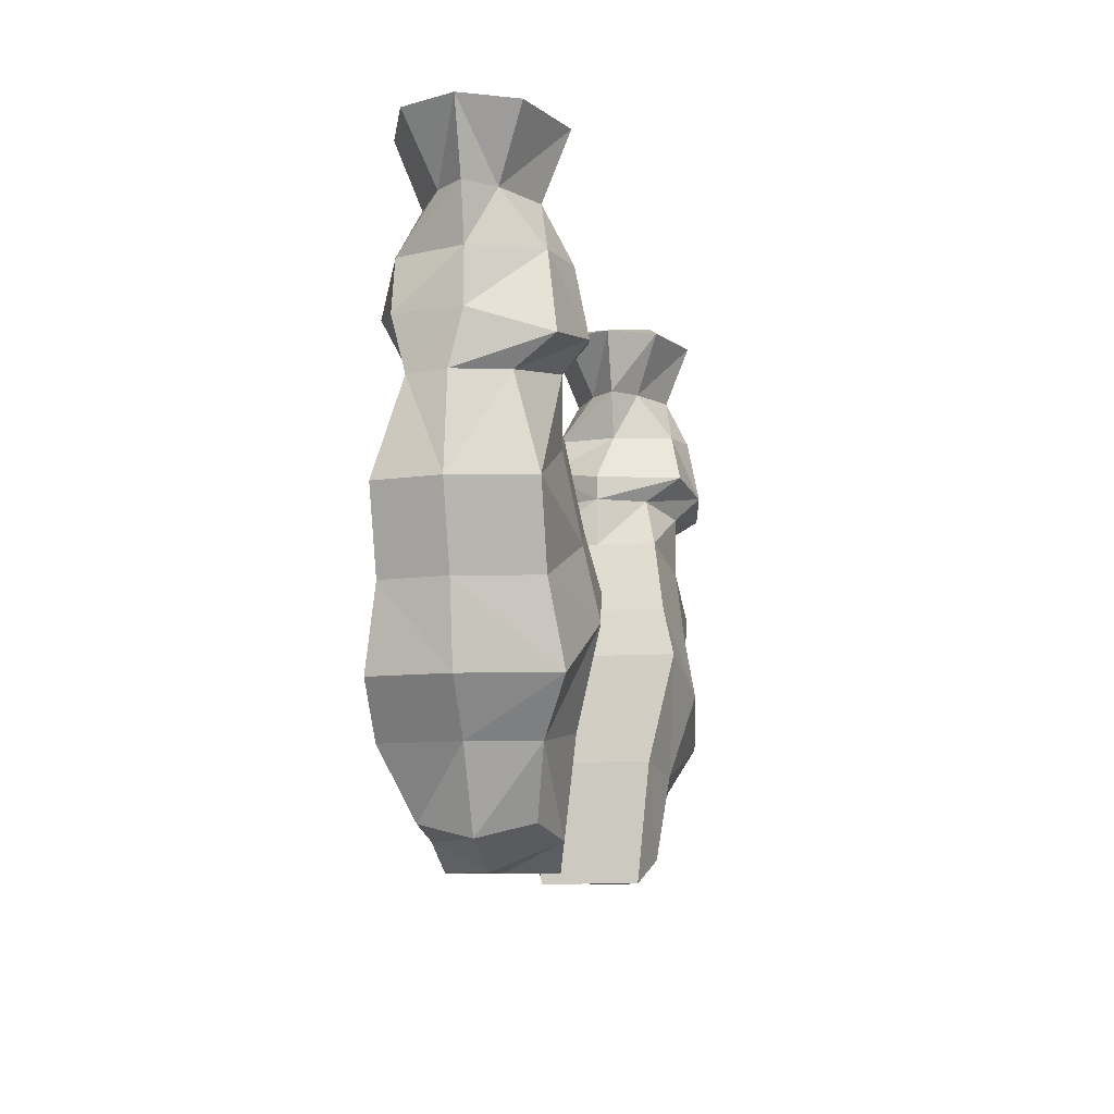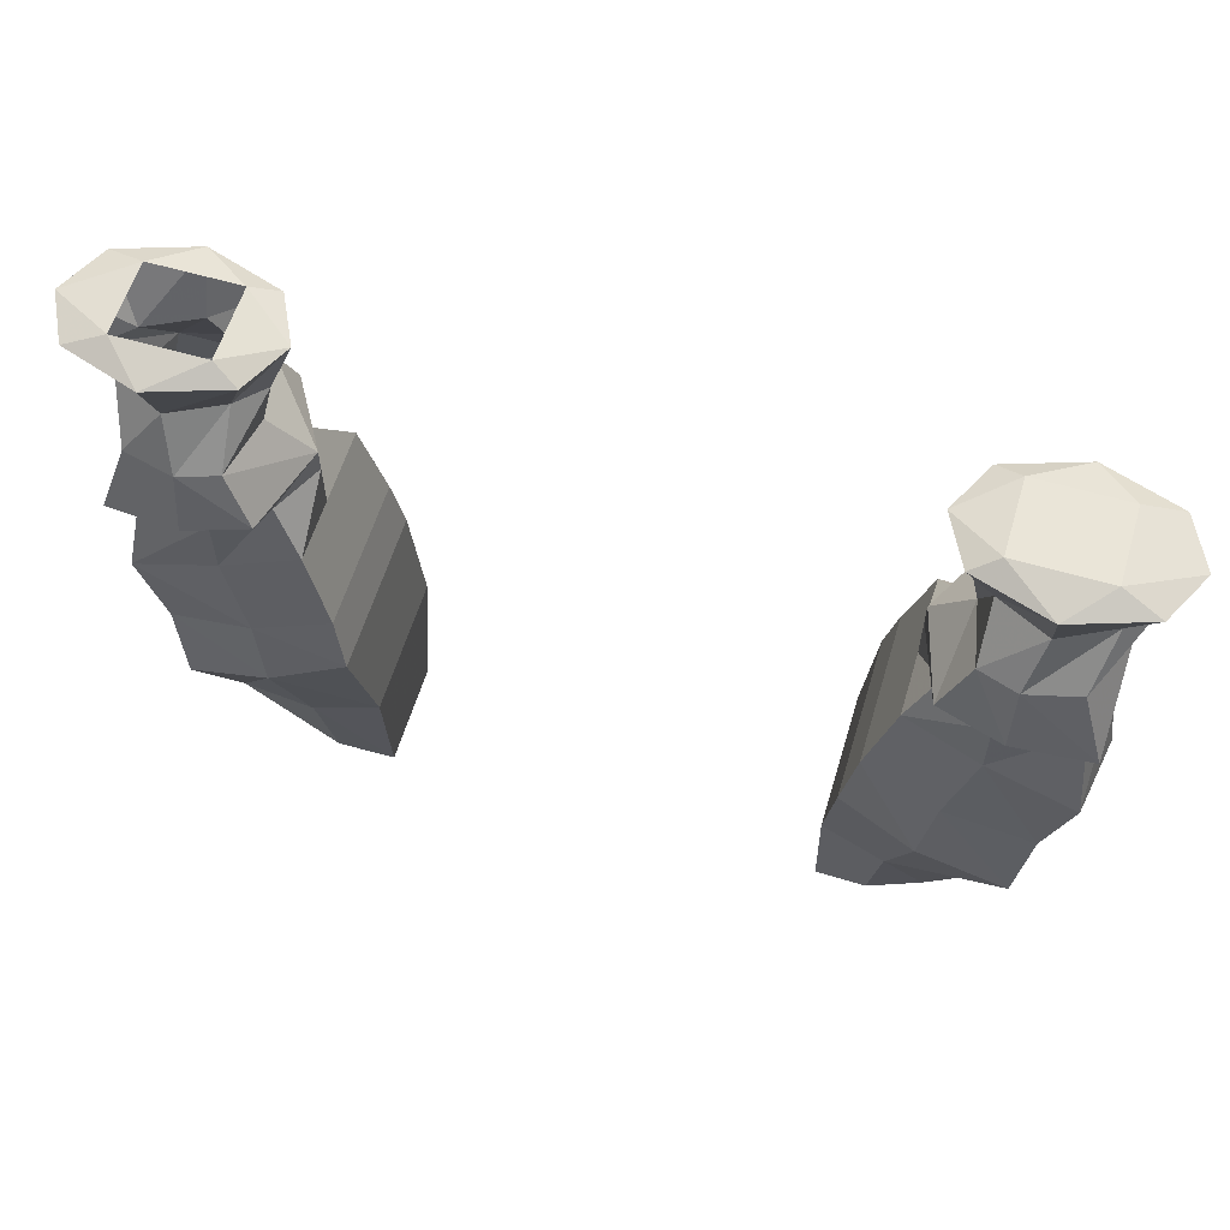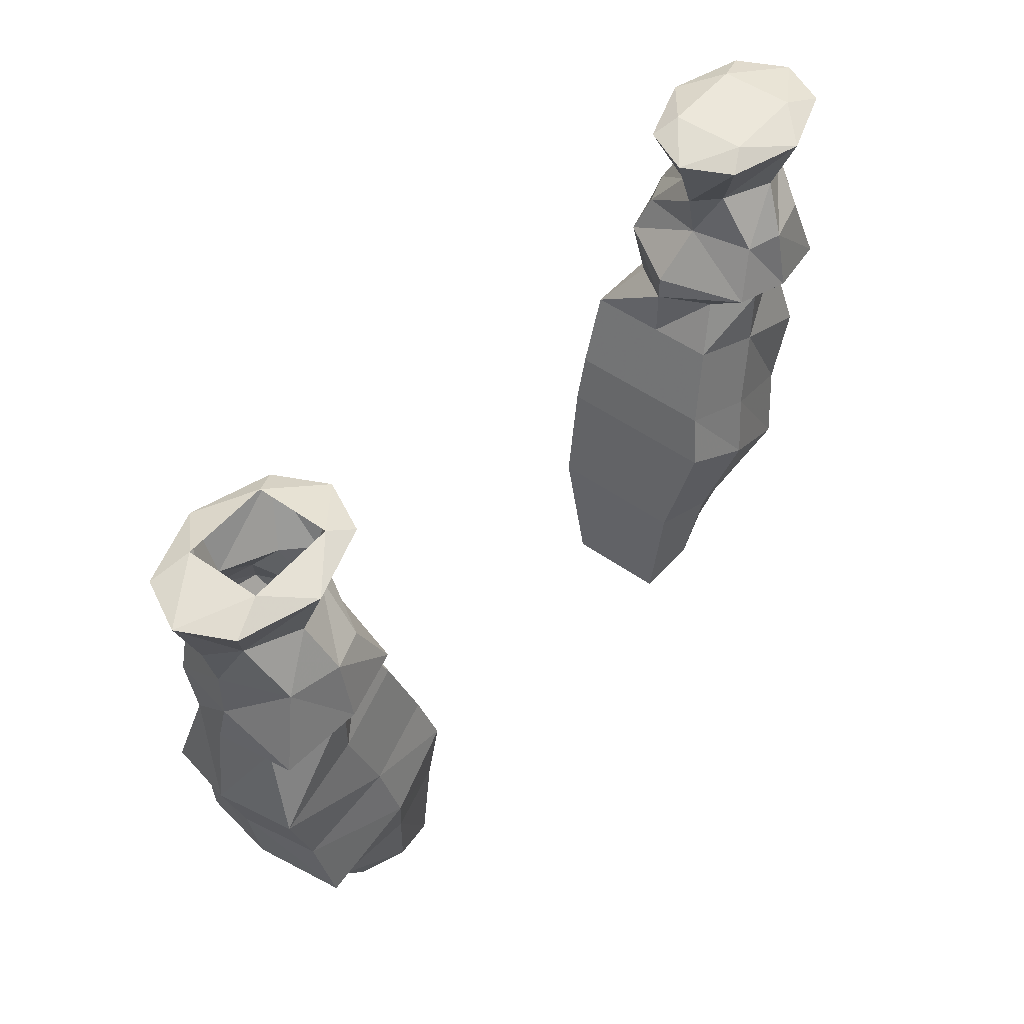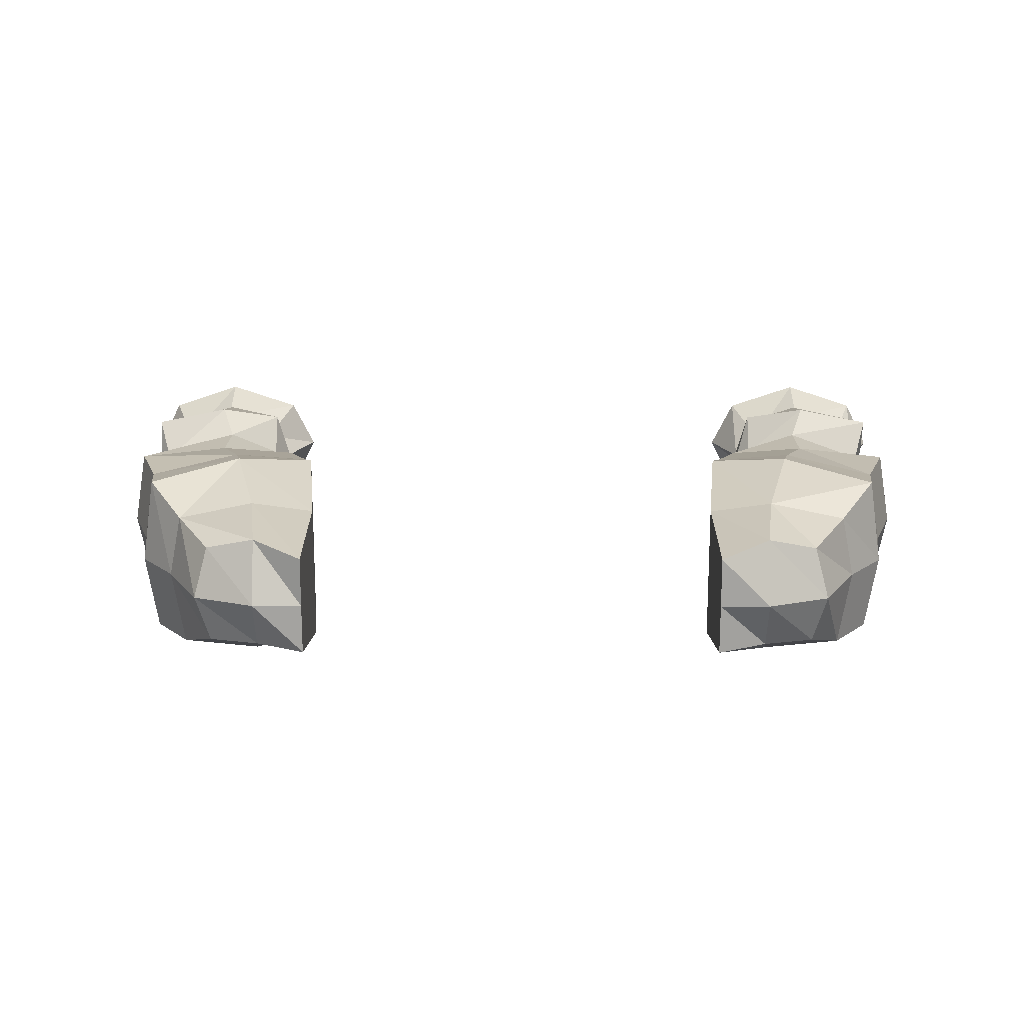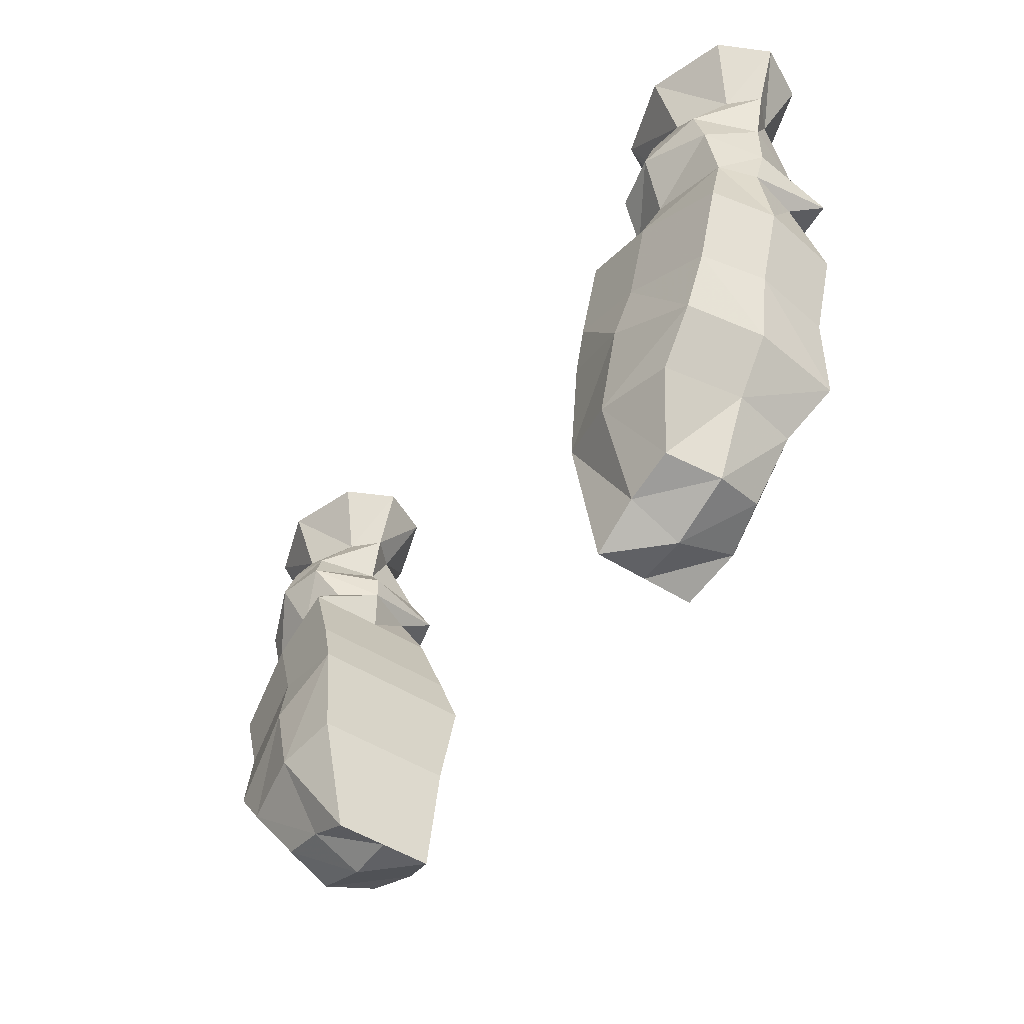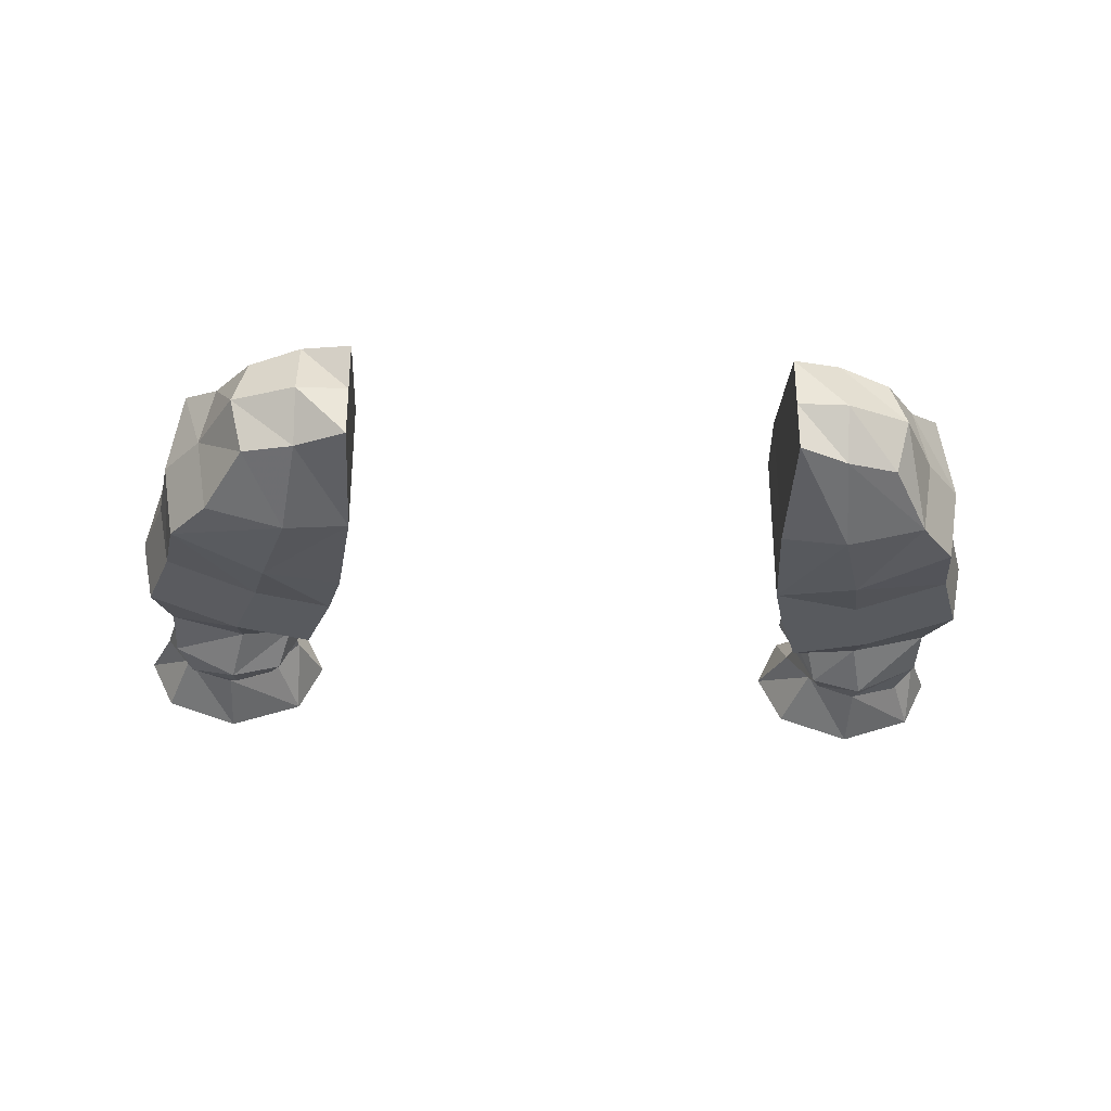
<metadata>
{"format":"obj","ext":"obj","renderer":"f3d","projection":"perspective","resolution":1024,"background":"white","views":[{"elev":-9.4,"azim":-79.2,"up":"+Y"},{"elev":59.4,"azim":16.7,"up":"+Y"},{"elev":50.5,"azim":-52.0,"up":"+Y"},{"elev":17.0,"azim":0.2,"up":"+Z"},{"elev":-50.3,"azim":-124.7,"up":"+Y"},{"elev":-30.7,"azim":-3.3,"up":"+Z"}]}
</metadata>
<code>
v -0.1797 -1.016 -0.02344
v -0.1641 -1.047 -0.04688
v -0.2109 -1.062 -0.04688
v -0.2109 -1.023 -0.03125
v -0.2188 -0.9922 -0.04688
v -0.1875 -0.9922 -0.03906
v -0.1641 -1 0
v -0.1641 -1.016 0
v -0.1641 -1.047 0
v -0.1484 -1.094 0
v -0.1484 -1.094 -0.04688
v -0.1953 -1.109 -0.04688
v -0.25 -1.133 -0.03906
v -0.2656 -1.086 -0.03906
v -0.2578 -1.031 -0.02344
v -0.2578 -1 -0.03125
v -0.25 -0.9688 -0.03125
v -0.2188 -0.9688 -0.03906
v -0.1953 -0.9688 -0.03125
v -0.1875 -0.9688 0.007812
v -0.1953 -0.9688 0.04688
v -0.1797 -1 0.05469
v -0.1797 -1.016 0.03125
v -0.1641 -1.047 0.03906
v -0.1484 -1.094 0.04688
v -0.1406 -1.125 0.05469
v -0.1406 -1.125 0
v -0.1406 -1.125 -0.04688
v -0.1875 -1.148 -0.05469
v -0.2422 -1.18 -0.04688
v -0.25 -1.18 0
v -0.2578 -1.133 0
v -0.2734 -1.086 0
v -0.2656 -1.031 0
v -0.2656 -1 0.007812
v -0.2656 -0.9688 0.007812
v -0.2734 -0.9375 0.007812
v -0.2578 -0.9375 -0.007812
v -0.2266 -0.9375 -0.02344
v -0.1953 -0.9375 -0.007812
v -0.1797 -0.9375 0.007812
v -0.1953 -0.9375 0.02344
v -0.2188 -0.9688 0.05469
v -0.2188 -1.008 0.0625
v -0.2109 -1.023 0.04688
v -0.2109 -1.062 0.04688
v -0.1953 -1.109 0.05469
v -0.1875 -1.148 0.0625
v -0.1328 -1.195 0.03906
v -0.1328 -1.195 -0.04688
v -0.1719 -1.203 -0.05469
v -0.2188 -1.211 -0.04688
v -0.2266 -1.211 0
v -0.2422 -1.18 0.05469
v -0.25 -1.133 0.04688
v -0.2656 -1.086 0.04688
v -0.2578 -1.031 0.03125
v -0.2656 -1.016 0.05469
v -0.25 -0.9688 0.04688
v -0.2578 -0.9375 0.02344
v -0.2891 -0.8984 0.007812
v -0.2734 -0.8984 -0.02344
v -0.2266 -0.8984 -0.03906
v -0.1797 -0.8984 -0.02344
v -0.1641 -0.8984 0.007812
v -0.1797 -0.8984 0.03906
v -0.2266 -0.9375 0.03906
v -0.2188 -1.211 0.03906
v -0.1719 -1.203 0.04688
v -0.1328 -1.273 0.03125
v -0.1328 -1.273 0
v -0.1328 -1.273 -0.03125
v -0.1641 -1.258 -0.03125
v -0.1953 -1.25 -0.03125
v -0.2031 -1.258 0
v -0.1641 -1.273 0
v -0.1641 -1.258 0.03906
v -0.1953 -1.25 0.03125
v -0.2266 -0.8984 0.05469
v -0.2734 -0.8984 0.03906
v -0.25 -0.8906 0.03125
v -0.25 -0.8906 -0.01562
v -0.1953 -0.8906 -0.01562
v -0.1953 -0.8906 0.03125
v 0.1641 -1.047 -0.04688
v 0.1797 -1.016 -0.02344
v 0.2109 -1.023 -0.03125
v 0.2109 -1.062 -0.04688
v 0.1484 -1.094 -0.04688
v 0.1641 -1.047 0
v 0.1641 -1.016 0
v 0.1875 -0.9922 -0.03906
v 0.2188 -0.9922 -0.04688
v 0.2578 -1.031 -0.02344
v 0.2656 -1.086 -0.03906
v 0.1953 -1.109 -0.04688
v 0.1406 -1.125 -0.04688
v 0.1484 -1.094 0
v 0.1641 -1.047 0.03906
v 0.1797 -1.016 0.03125
v 0.1797 -1 0.05469
v 0.1641 -1 0
v 0.1875 -0.9688 0.007812
v 0.1953 -0.9688 -0.03125
v 0.2188 -0.9688 -0.03906
v 0.2578 -1 -0.03125
v 0.2656 -1.031 0
v 0.2734 -1.086 0
v 0.2578 -1.133 0
v 0.25 -1.133 -0.03906
v 0.1875 -1.148 -0.05469
v 0.1719 -1.203 -0.05469
v 0.1328 -1.195 -0.04688
v 0.1406 -1.125 0
v 0.1484 -1.094 0.04688
v 0.1953 -1.109 0.05469
v 0.2109 -1.062 0.04688
v 0.2109 -1.023 0.04688
v 0.2188 -1.008 0.0625
v 0.1953 -0.9688 0.04688
v 0.2422 -1.18 -0.04688
v 0.2188 -1.211 -0.04688
v 0.1641 -1.258 -0.03125
v 0.1328 -1.273 -0.03125
v 0.1328 -1.273 0
v 0.1328 -1.195 0.03906
v 0.1406 -1.125 0.05469
v 0.1875 -1.148 0.0625
v 0.2422 -1.18 0.05469
v 0.25 -1.133 0.04688
v 0.2656 -1.086 0.04688
v 0.2578 -1.031 0.03125
v 0.2656 -1.016 0.05469
v 0.2188 -0.9688 0.05469
v 0.2266 -0.9375 0.03906
v 0.1953 -0.9375 0.02344
v 0.1797 -0.9375 0.007812
v 0.1953 -0.9375 -0.007812
v 0.2266 -0.9375 -0.02344
v 0.2578 -0.9375 -0.007812
v 0.25 -0.9688 -0.03125
v 0.2656 -1 0.007812
v 0.25 -1.18 0
v 0.1641 -1.273 0
v 0.1328 -1.273 0.03125
v 0.1641 -1.258 0.03906
v 0.1719 -1.203 0.04688
v 0.2188 -1.211 0.03906
v 0.2031 -1.258 0
v 0.1953 -1.25 0.03125
v 0.2266 -1.211 0
v 0.1953 -1.25 -0.03125
v 0.2656 -0.9688 0.007812
v 0.25 -0.9688 0.04688
v 0.2578 -0.9375 0.02344
v 0.2734 -0.8984 0.03906
v 0.2266 -0.8984 0.05469
v 0.1797 -0.8984 0.03906
v 0.1641 -0.8984 0.007812
v 0.1797 -0.8984 -0.02344
v 0.2266 -0.8984 -0.03906
v 0.2734 -0.8984 -0.02344
v 0.2734 -0.9375 0.007812
v 0.2891 -0.8984 0.007812
v 0.25 -0.8906 -0.01562
v 0.25 -0.8906 0.03125
v 0.1953 -0.8906 0.03125
v 0.1953 -0.8906 -0.01562
f 1 2 3
f 1 3 4
f 1 6 7
f 1 7 8
f 2 9 10
f 2 10 11
f 3 12 13
f 3 13 14
f 4 15 16
f 4 16 5
f 5 18 6
f 6 18 19
f 7 20 21
f 7 21 22
f 8 23 24
f 8 24 9
f 10 25 26
f 10 26 27
f 11 28 29
f 11 29 12
f 13 30 31
f 13 31 32
f 14 33 15
f 15 33 34
f 16 35 36
f 16 36 17
f 17 38 39
f 17 39 18
f 19 40 20
f 20 40 41
f 21 42 43
f 22 44 45
f 22 45 23
f 24 46 25
f 25 46 47
f 26 48 49
f 27 50 28
f 29 51 30
f 30 51 52
f 31 53 54
f 32 55 56
f 32 56 33
f 34 57 58
f 34 58 35
f 36 59 60
f 36 60 37
f 37 61 38
f 38 61 62
f 39 63 64
f 39 64 40
f 41 65 42
f 42 65 66
f 42 67 43
f 43 59 44
f 44 59 58
f 45 57 56
f 45 56 46
f 47 55 48
f 48 55 54
f 48 69 49
f 49 70 50
f 50 70 71
f 50 72 73
f 50 73 51
f 52 74 53
f 53 74 75
f 53 68 54
f 72 71 76
f 72 76 73
f 77 69 68
f 77 68 78
f 77 78 76
f 76 78 75
f 60 67 79
f 60 79 80
f 85 86 87
f 85 87 88
f 85 89 90
f 86 91 92
f 87 93 94
f 88 95 96
f 89 96 97
f 89 98 90
f 90 99 100
f 90 100 91
f 91 102 92
f 92 104 93
f 93 104 105
f 93 106 94
f 94 107 95
f 95 107 108
f 95 110 96
f 96 111 97
f 97 113 114
f 98 114 115
f 99 115 116
f 99 116 117
f 100 118 119
f 100 119 101
f 101 120 103
f 101 103 102
f 111 121 122
f 111 122 112
f 112 123 124
f 112 124 113
f 113 125 126
f 114 127 115
f 116 128 129
f 116 129 130
f 117 131 132
f 117 132 118
f 119 133 134
f 120 134 135
f 120 135 136
f 103 137 104
f 104 137 138
f 105 139 140
f 105 140 141
f 106 141 142
f 107 142 132
f 108 131 130
f 108 130 109
f 109 143 121
f 109 121 110
f 125 124 123
f 125 123 144
f 125 145 126
f 126 147 127
f 127 147 128
f 129 148 143
f 146 144 149
f 146 149 150
f 146 150 147
f 147 150 148
f 148 151 143
f 122 151 149
f 122 149 152
f 142 141 153
f 142 133 132
f 134 133 154
f 135 155 156
f 135 156 157
f 136 158 137
f 137 158 159
f 138 160 161
f 138 161 139
f 140 162 163
f 154 153 163
f 154 163 155
f 162 164 163
f 1 4 5
f 1 5 6
f 1 8 9
f 1 9 2
f 2 11 12
f 2 12 3
f 3 14 15
f 3 15 4
f 5 16 17
f 5 17 18
f 6 19 7
f 7 19 20
f 7 22 23
f 7 23 8
f 9 24 25
f 9 25 10
f 10 27 11
f 11 27 28
f 12 29 30
f 12 30 13
f 13 32 33
f 13 33 14
f 15 34 35
f 15 35 16
f 17 36 37
f 17 37 38
f 18 39 19
f 19 39 40
f 20 41 21
f 21 41 42
f 21 43 22
f 22 43 44
f 23 45 46
f 23 46 24
f 25 47 26
f 26 47 48
f 26 49 27
f 27 49 50
f 28 50 29
f 29 50 51
f 30 52 31
f 31 52 53
f 31 54 32
f 32 54 55
f 33 56 57
f 33 57 34
f 35 58 59
f 35 59 36
f 37 60 61
f 38 62 63
f 38 63 39
f 40 64 41
f 41 64 65
f 42 66 67
f 43 67 59
f 44 58 57
f 44 57 45
f 46 56 47
f 47 56 55
f 48 54 68
f 48 68 69
f 49 69 70
f 50 71 72
f 51 73 74
f 51 74 52
f 53 75 68
f 73 76 75
f 73 75 74
f 77 76 71
f 77 71 70
f 77 70 69
f 75 78 68
f 59 67 60
f 60 80 61
f 66 79 67
f 85 88 89
f 85 90 91
f 85 91 86
f 86 92 87
f 87 92 93
f 87 94 95
f 87 95 88
f 88 96 89
f 89 97 98
f 90 98 99
f 91 100 101
f 91 101 102
f 92 102 103
f 92 103 104
f 93 105 106
f 94 106 107
f 95 108 109
f 95 109 110
f 96 110 111
f 97 111 112
f 97 112 113
f 97 114 98
f 98 115 99
f 99 117 118
f 99 118 100
f 101 119 120
f 110 121 111
f 112 122 123
f 113 124 125
f 113 126 127
f 113 127 114
f 115 127 128
f 115 128 116
f 116 130 117
f 117 130 131
f 118 132 133
f 118 133 119
f 119 134 120
f 120 136 103
f 103 136 137
f 104 138 105
f 105 138 139
f 105 141 106
f 106 142 107
f 107 132 131
f 107 131 108
f 109 130 143
f 125 144 145
f 126 145 146
f 126 146 147
f 128 147 129
f 129 147 148
f 129 143 130
f 144 146 145
f 148 150 151
f 143 151 121
f 121 151 122
f 122 152 123
f 123 152 144
f 144 152 149
f 151 150 149
f 142 153 133
f 134 154 155
f 134 155 135
f 135 157 136
f 136 157 158
f 137 159 138
f 138 159 160
f 139 161 162
f 139 162 140
f 140 163 153
f 140 153 141
f 133 153 154
f 155 163 156
f 156 163 164
f 61 80 81
f 61 81 82
f 61 82 62
f 62 82 63
f 63 82 83
f 63 83 64
f 64 83 65
f 65 83 84
f 65 84 66
f 66 84 79
f 156 164 161
f 156 161 157
f 157 161 158
f 158 161 159
f 159 161 160
f 161 164 162
f 164 162 165
f 164 165 166
f 164 166 156
f 156 166 157
f 157 166 167
f 157 167 158
f 158 167 159
f 159 167 168
f 159 168 160
f 160 168 161
f 161 168 165
f 161 165 162
f 81 80 79
f 81 79 84

</code>
